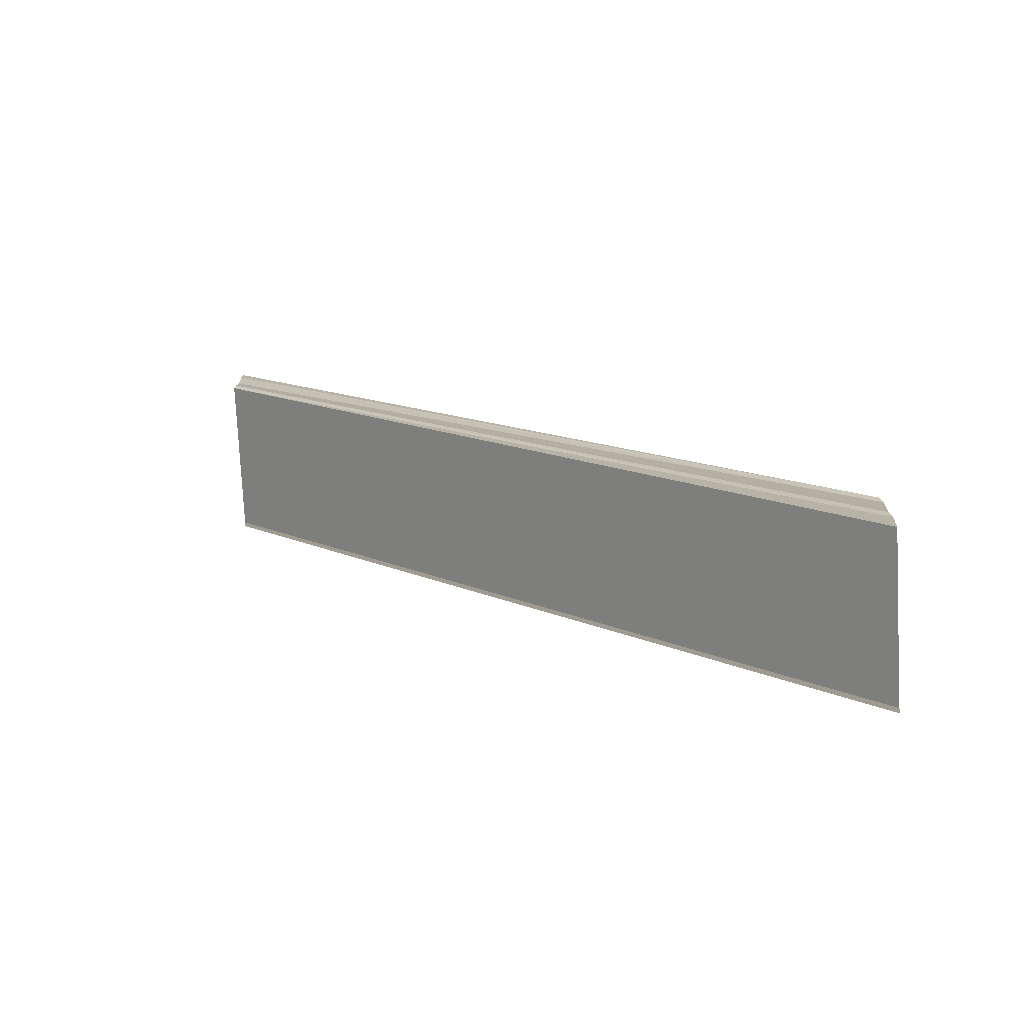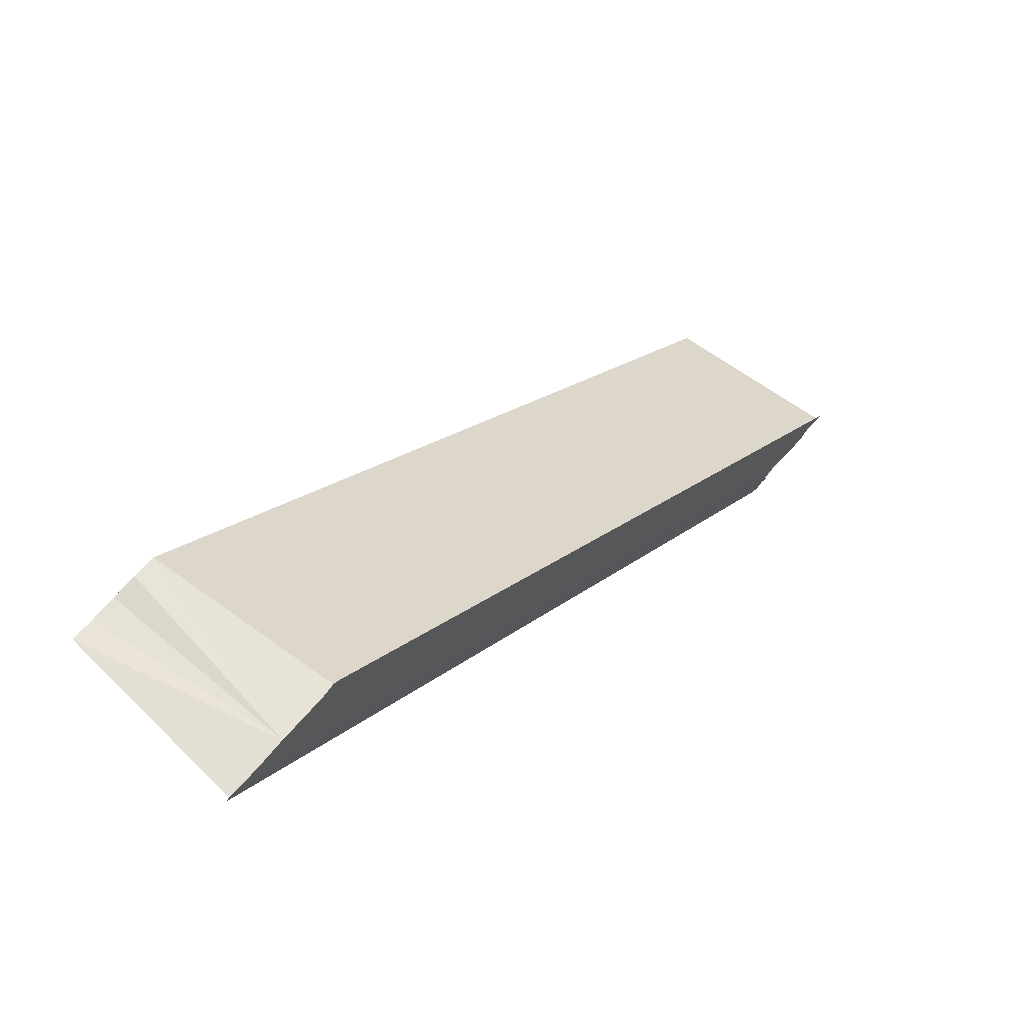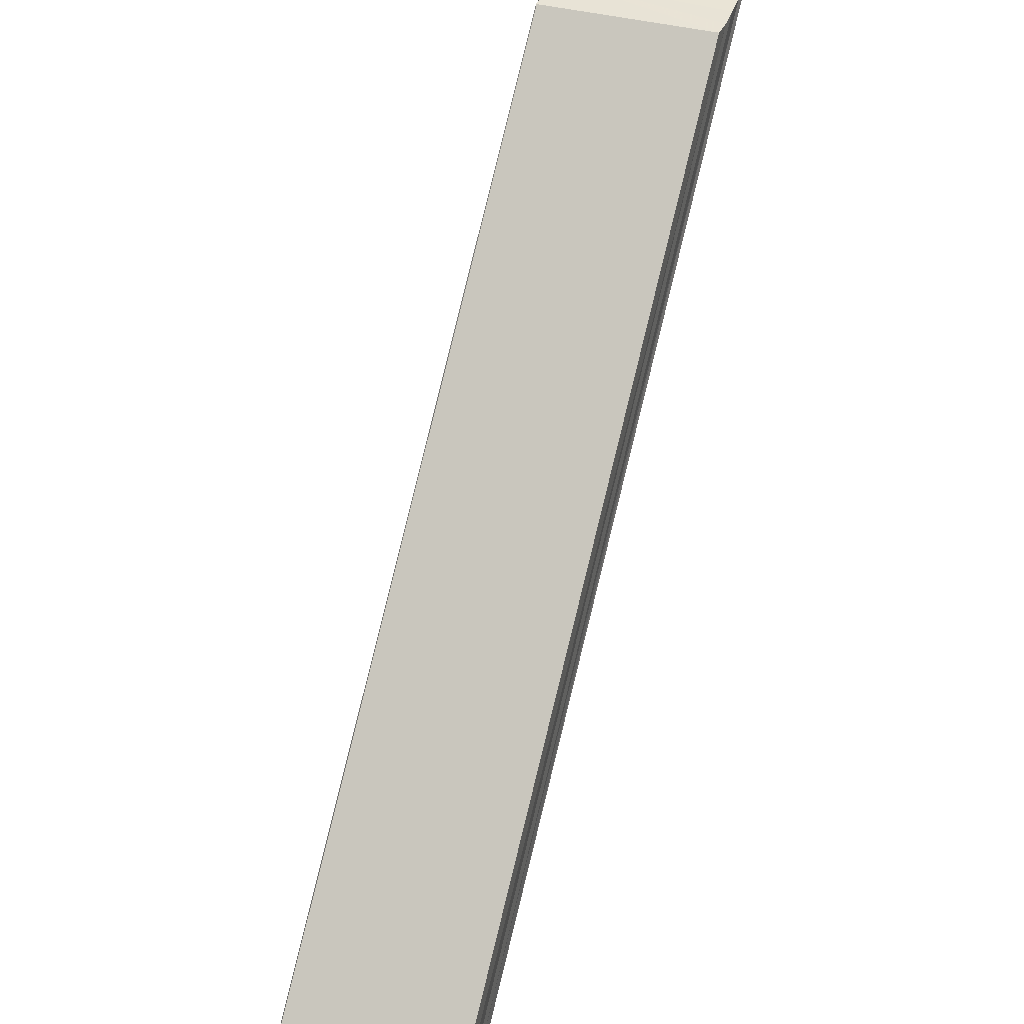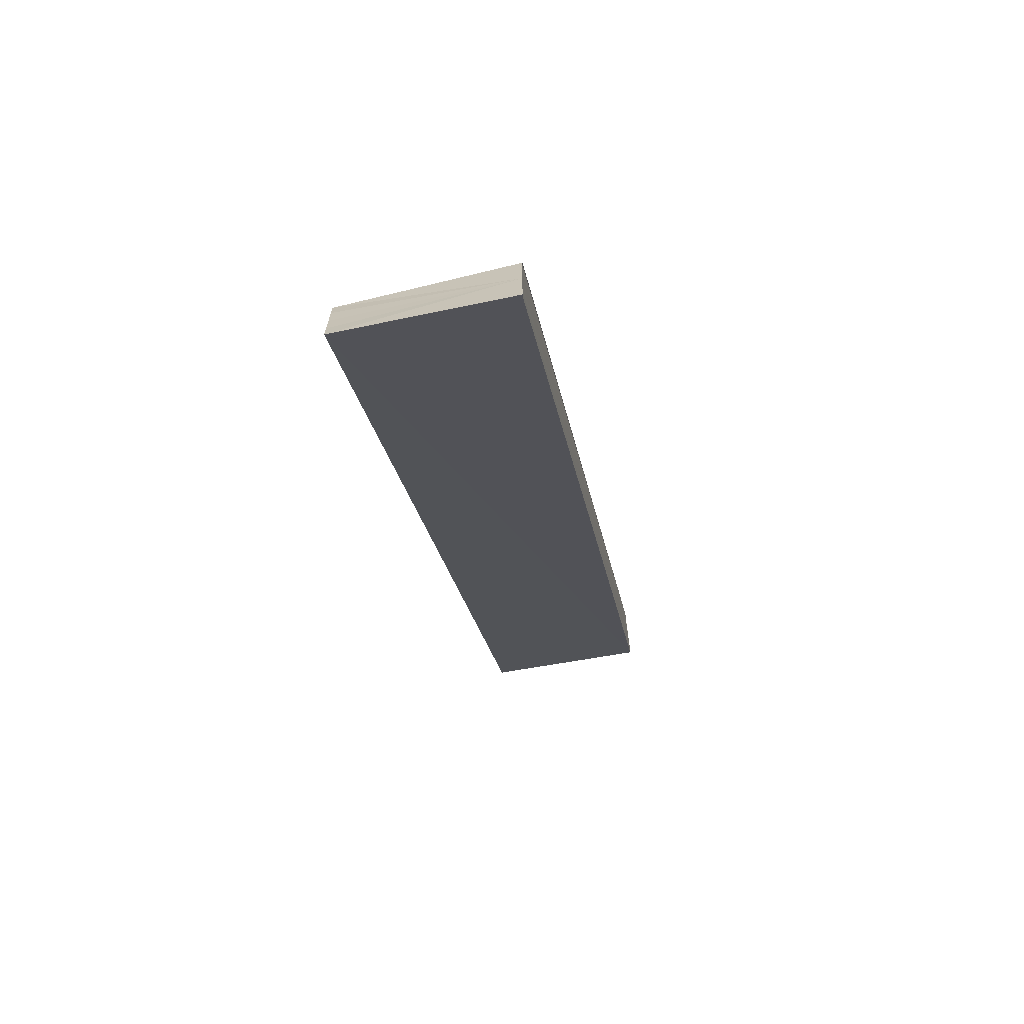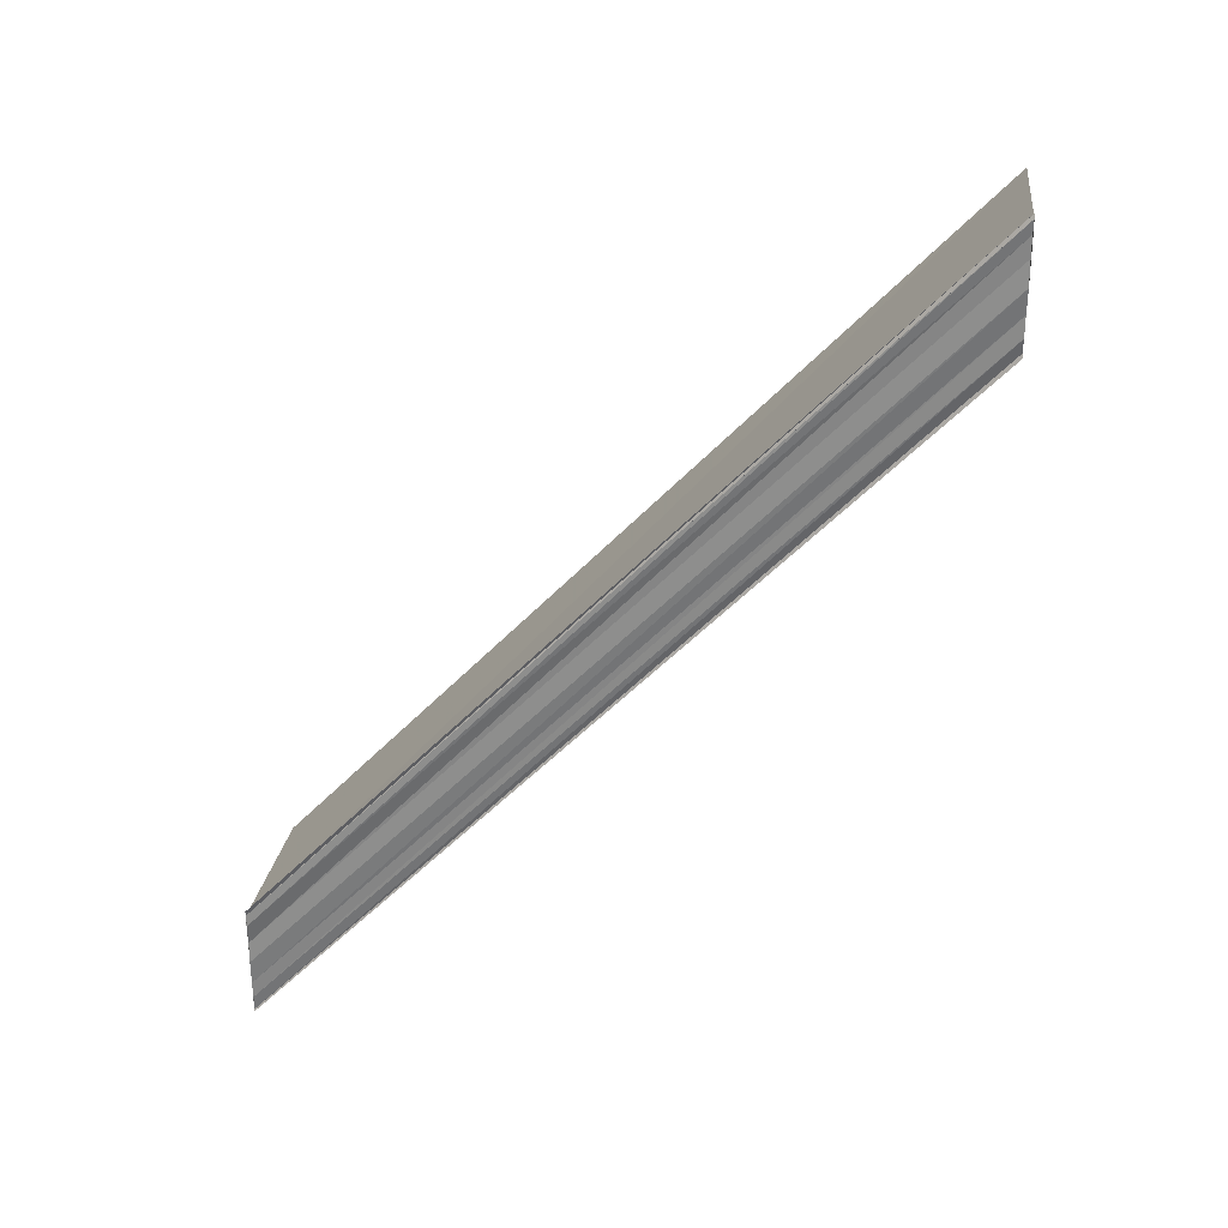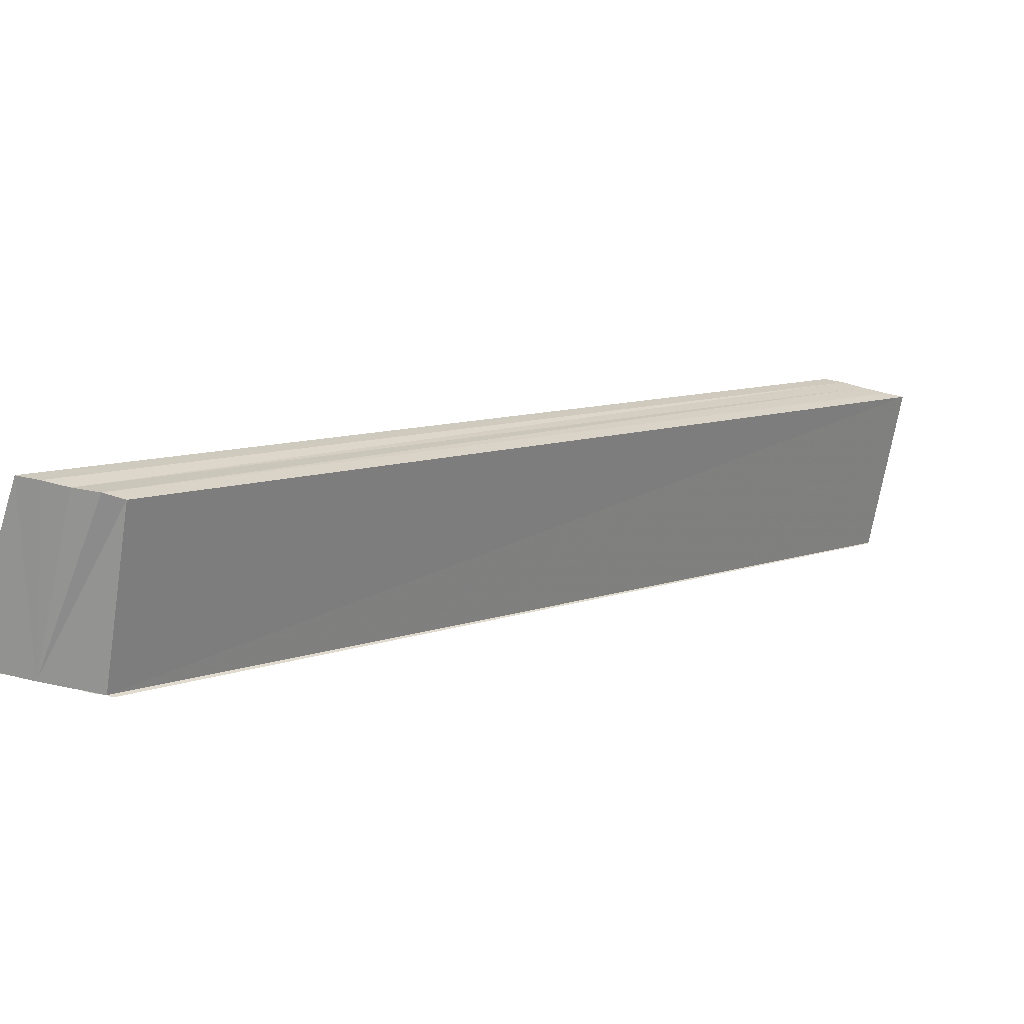
<metadata>
{"format":"obj","ext":"obj","renderer":"f3d","projection":"perspective","resolution":1024,"background":"white","views":[{"elev":-73.8,"azim":-86.6,"up":"+Z"},{"elev":66.0,"azim":40.0,"up":"+Y"},{"elev":41.9,"azim":-160.8,"up":"+Y"},{"elev":-68.8,"azim":12.3,"up":"+Z"},{"elev":28.1,"azim":97.8,"up":"+Z"},{"elev":-66.9,"azim":-103.5,"up":"+Y"}]}
</metadata>
<code>
o 18628
v 2169 1869 7.25
v 2169 1869 7.248
v 2169 1869 7.292
v 2169 1869 7.291
v 2169 1869 7.247
v 2169 1869 7.29
v 2169 1869 7.247
v 2169 1869 7.247
v 2169 1869 7.289
v 2169 1869 7.289
v 2169 1869 7.289
v 2169 1869 7.246
v 2169 1869 7.247
v 2169 1869 7.247
v 2169 1869 7.248
v 2169 1869 7.25
v 2169 1869 7.289
v 2169 1869 7.29
v 2169 1869 7.251
v 2169 1869 7.252
v 2169 1869 7.294
v 2169 1869 7.295
v 2169 1869 7.292
v 2169 1869 7.251
v 2169 1869 7.291
v 2169 1869 7.25
v 2169 1869 7.29
v 2169 1869 7.248
v 2169 1869 7.247
v 2169 1869 7.248
v 2169 1869 7.25
v 2169 1869 7.291
v 2169 1869 7.251
v 2169 1869 7.292
v 2169 1869 7.252
v 2169 1869 7.294
v 2169 1869 7.253
v 2169 1869 7.252
v 2169 1869 7.252
v 2169 1869 7.295
v 2169 1869 7.253
v 2169 1869 7.295
v 2169 1869 7.296
v 2169 1869 7.253
v 2169 1869 7.253
v 2169 1869 7.251
v 2169 1869 7.294
v 2169 1869 7.295
v 2169 1869 7.252
v 2169 1869 7.295
v 2169 1869 7.253
v 2169 1869 7.295
v 2169 1869 7.253
v 2169 1869 7.253
v 2169 1869 7.253
v 2169 1869 7.296
v 2169 1869 7.29
v 2169 1869 7.295
v 2169 1869 7.295
v 2169 1869 7.294
v 2169 1869 7.292
v 2169 1869 7.291
v 2169 1869 7.247
v 2169 1869 7.246
v 2169 1869 7.289
v 2169 1869 7.247
v 2169 1869 7.246
v 2169 1869 7.289
f 1 2 3
f 3 2 4
f 2 5 4
f 4 5 6
f 5 7 6
f 6 8 9
f 10 8 11
f 12 13 10
f 1 14 8
f 1 15 14
f 1 16 15
f 17 14 18
f 1 19 16
f 1 20 19
f 21 20 22
f 23 24 21
f 25 26 23
f 27 28 25
f 29 30 27
f 30 31 32
f 31 33 34
f 33 35 36
f 1 37 38
f 39 37 40
f 40 41 42
f 43 41 42
f 44 45 43
f 46 1 47
f 48 46 47
f 47 1 3
f 49 46 48
f 50 49 48
f 51 49 52
f 53 54 52
f 52 55 56
f 3 17 57
f 3 58 59
f 3 60 58
f 3 61 60
f 3 62 61
f 3 18 62
f 63 64 65
f 63 66 65
f 65 67 68

</code>
